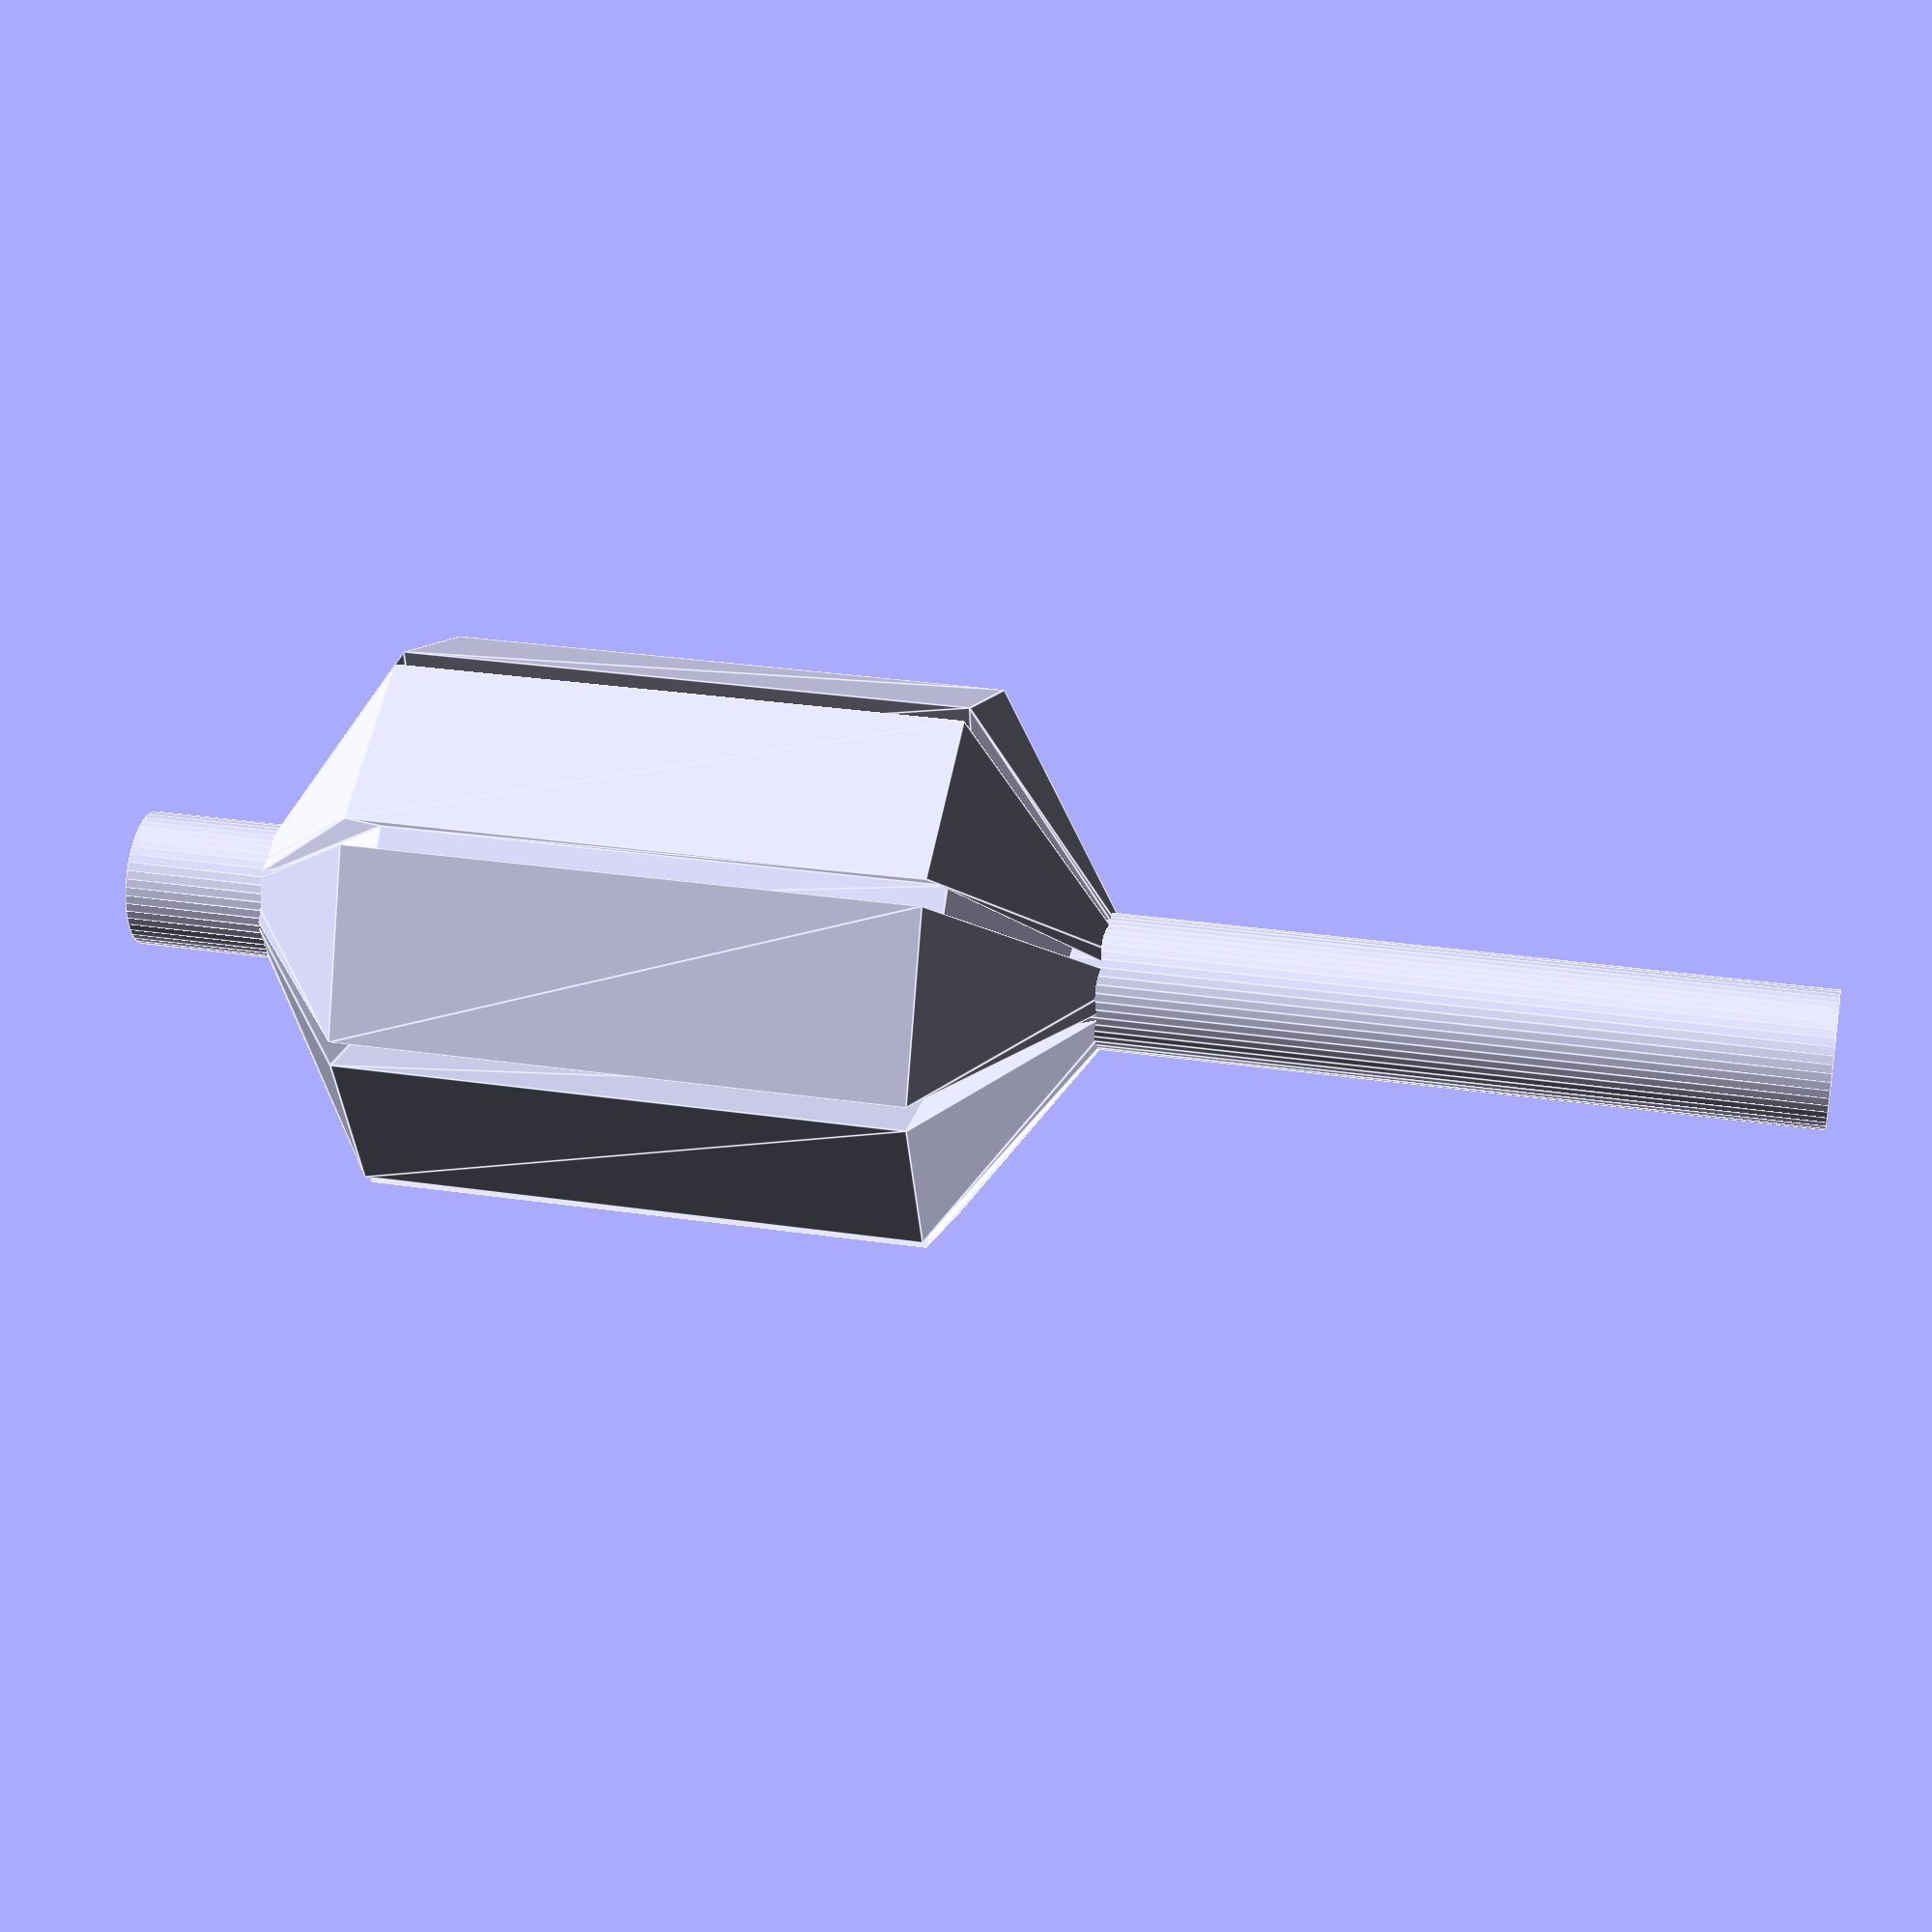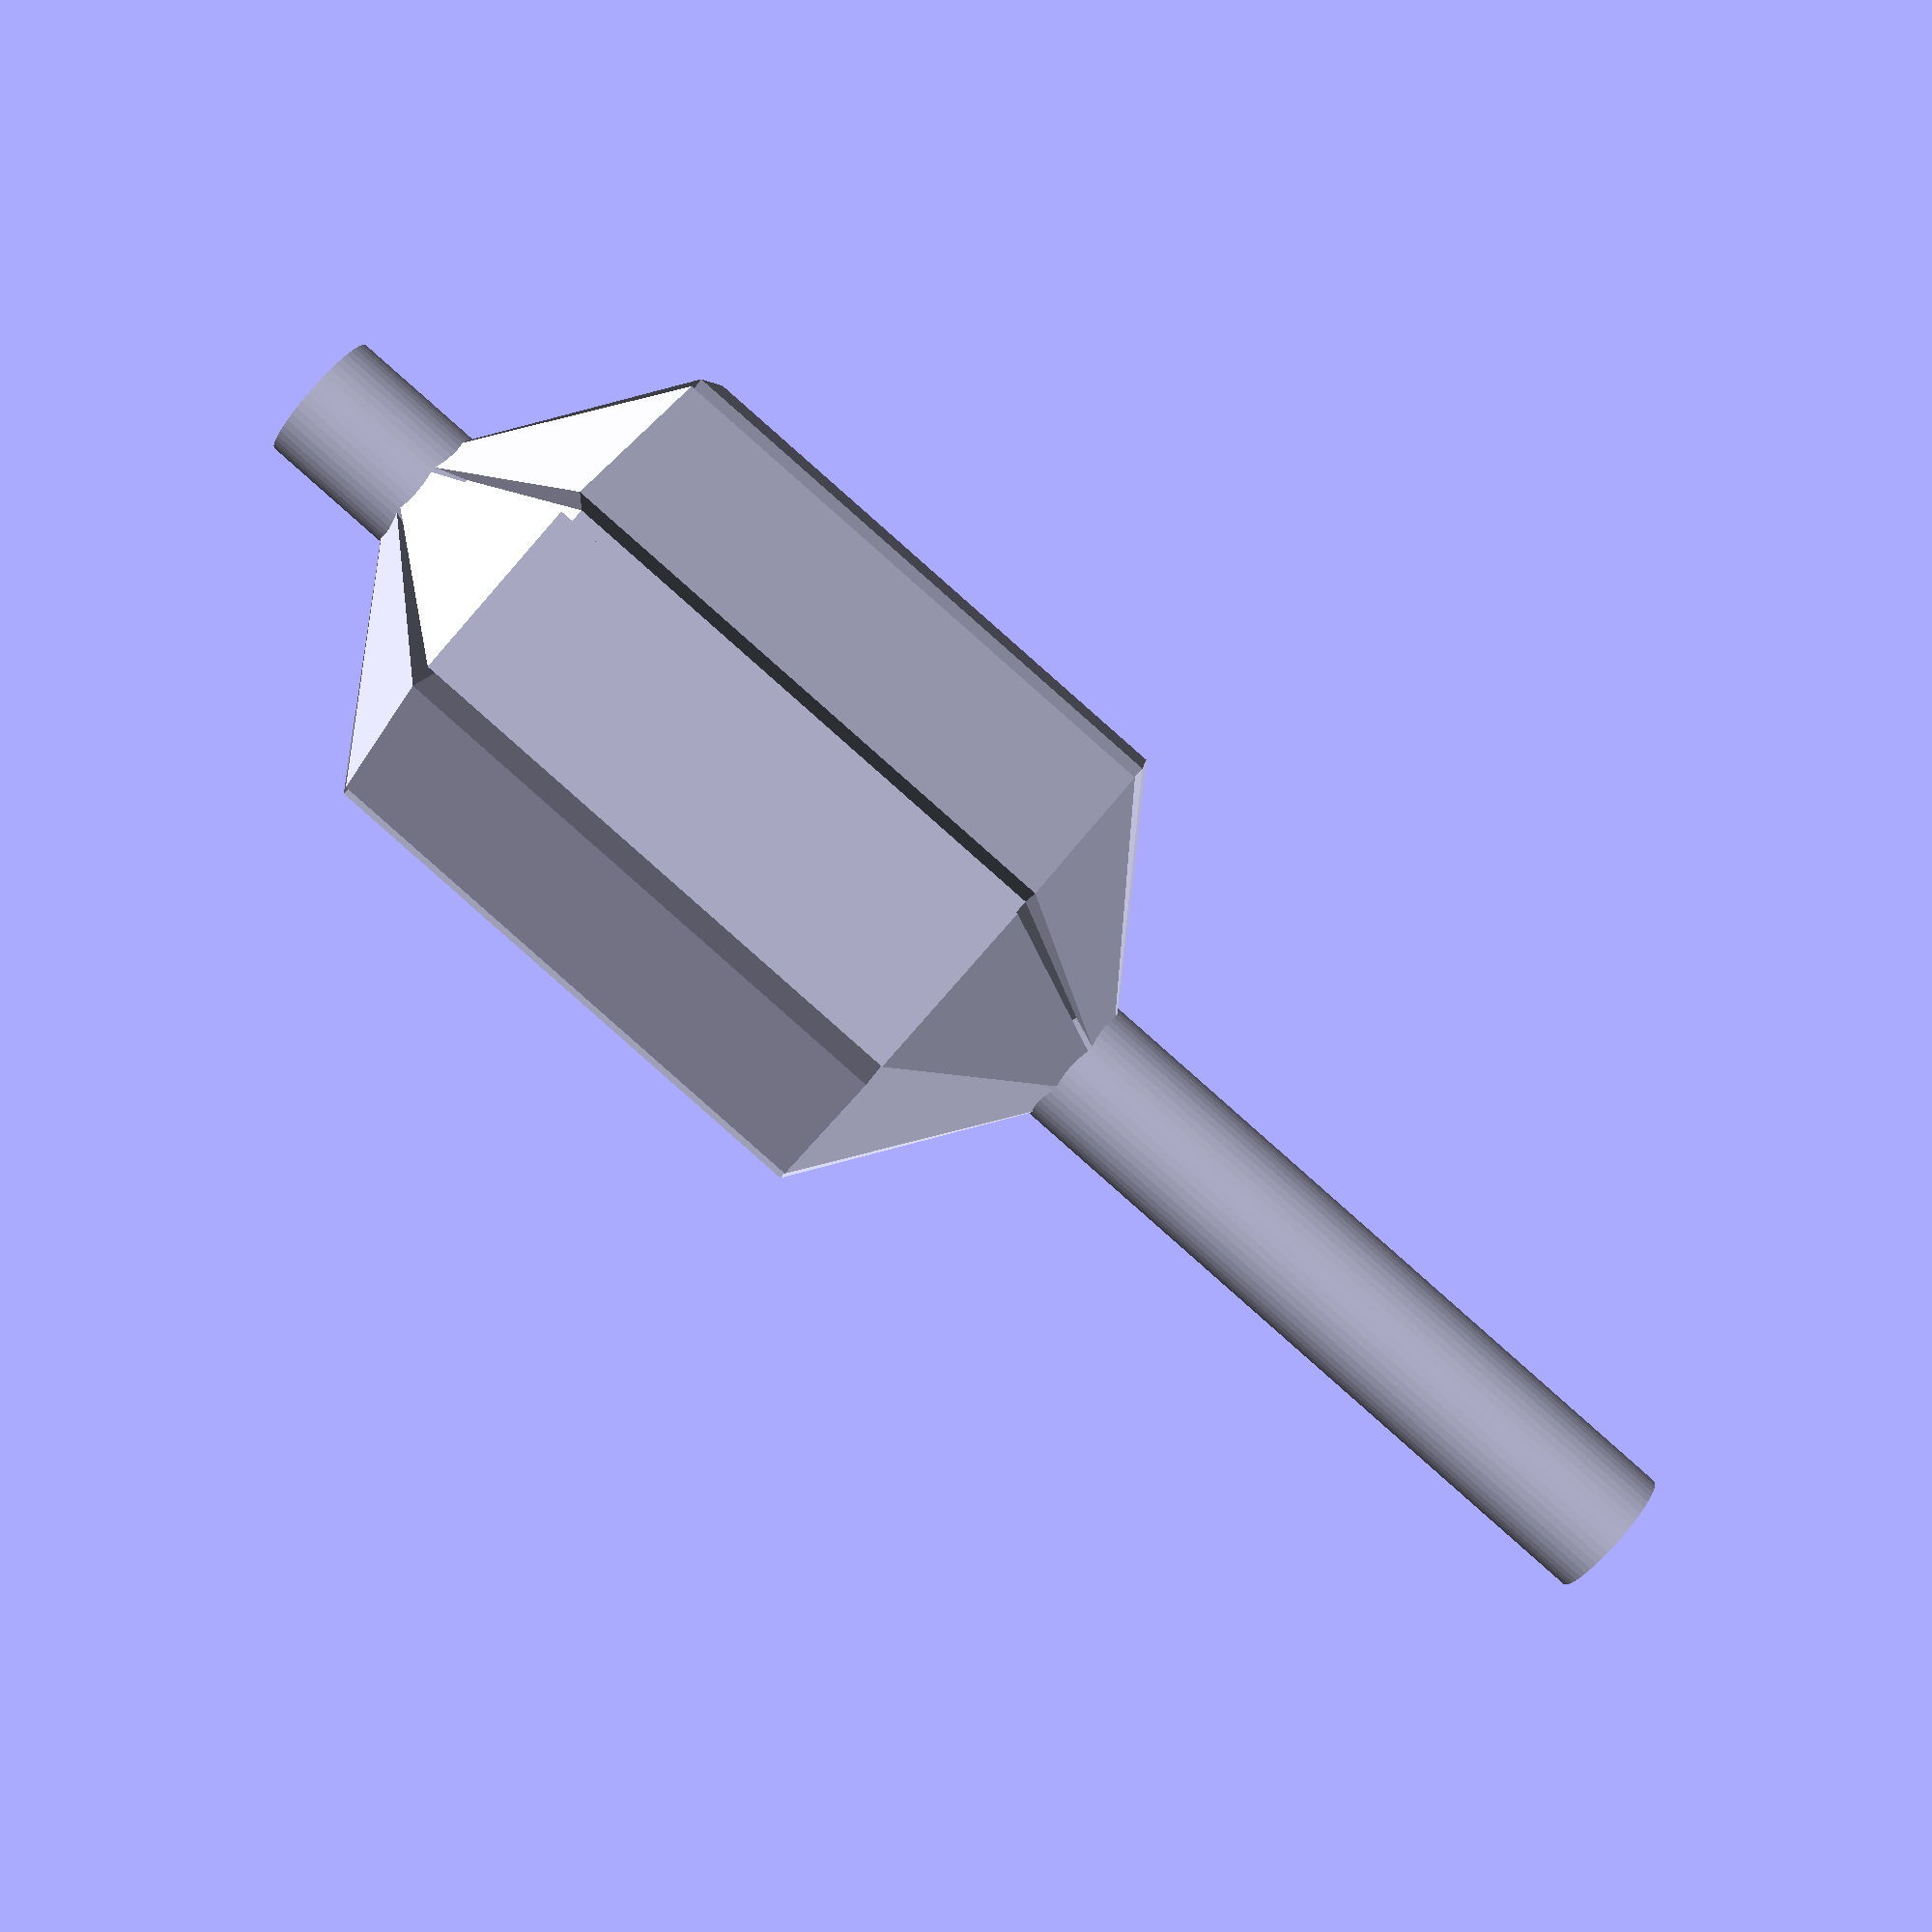
<openscad>
module squish() {
polygon( points=[
[2.9986501012469624, 0.08998650060748697],[4.943855389680211, -0.747190662367996],[4.28158931891503, 2.5822457094848144],[2.8048277966239628, 1.06439702709354],[2.056735756202653, 2.183995885792256],[2.056735756202653, 2.183995885792256],[4.024177255448217, 2.9674900870488607],[1.2016173897941294, 4.8534642935272885],[1.2306703993206836, 2.73595511078597],[-0.08998650060748688, 2.9986501012469624],[-0.08998650060748688, 2.9986501012469624],[0.7471906623679959, 4.943855389680211],[-2.582245709484814, 4.28158931891503],[-1.0643970270935397, 2.804827796623963],[-2.1839958857922555, 2.0567357562026536],[-2.1839958857922555, 2.0567357562026536],[-2.9674900870488607, 4.024177255448217],[-4.8534642935272885, 1.2016173897941298],[-2.7359551107859703, 1.2306703993206831],[-2.9986501012469624, -0.08998650060748603],[-2.9986501012469624, -0.08998650060748603],[-4.943855389680211, 0.7471906623679963],[-4.28158931891503, -2.582245709484814],[-2.8048277966239628, -1.06439702709354],[-2.056735756202654, -2.183995885792255],[-2.056735756202654, -2.183995885792255],[-4.024177255448217, -2.9674900870488607],[-1.20161738979413, -4.8534642935272885],[-1.2306703993206858, -2.7359551107859694],[0.08998650060748718, -2.9986501012469624],[0.08998650060748718, -2.9986501012469624],[-0.7471906623679987, -4.943855389680211],[2.582245709484817, -4.281589318915028],[1.06439702709354, -2.8048277966239628],[2.183995885792256, -2.056735756202653],[2.183995885792256, -2.056735756202653],[2.9674900870488585, -4.024177255448219],[4.8534642935272885, -1.2016173897941302],[2.735955110785969, -1.2306703993206858],[2.9986501012469624, 0.08998650060748699],[2.7685590182209183, 0.4184267709260778],[4.491902429708419, -0.26983802915750066],[4.046714173664704, 1.9682744718817027],[2.7179400043752815, 0.672905738284712],[1.661794448747362, 2.2535392630510014],[1.661794448747362, 2.2535392630510014],[3.3670589687144346, 2.9854503682358695],[1.4696788074181053, 4.253239260025951],[1.446057597311496, 2.3976900185924164],[-0.4184267709260774, 2.7685590182209183],[-0.4184267709260774, 2.7685590182209183],[0.2698380291575012, 4.491902429708419],[-1.9682744718817027, 4.046714173664704],[-0.6729057382847121, 2.7179400043752815],[-2.253539263051001, 1.6617944487473622],[-2.253539263051001, 1.6617944487473622],[-2.985450368235869, 3.3670589687144346],[-4.253239260025951, 1.4696788074181057],[-2.3976900185924164, 1.4460575973114964],[-2.7685590182209183, -0.4184267709260772],[-2.7685590182209183, -0.4184267709260772],[-4.491902429708419, 0.2698380291575015],[-4.046714173664704, -1.9682744718817025],[-2.7179400043752815, -0.672905738284712],[-1.6617944487473617, -2.253539263051002],[-1.6617944487473617, -2.253539263051002],[-3.3670589687144346, -2.985450368235869],[-1.4696788074181097, -4.253239260025949],[-1.4460575973114984, -2.397690018592415],[0.4184267709260783, -2.7685590182209183],[0.4184267709260783, -2.7685590182209183],[-0.26983802915749977, -4.491902429708419],[1.9682744718817022, -4.046714173664704],[0.6729057382847118, -2.7179400043752815],[2.253539263051002, -1.6617944487473617],[2.253539263051002, -1.6617944487473617],[2.985450368235871, -3.3670589687144337],[4.253239260025949, -1.46967880741811],[2.3976900185924146, -1.4460575973114984],[2.7685590182209183, 0.4184267709260781],], paths=[
[
0,1,2,3,4,5,6,7,8,9,10,11,12,13,14,15,16,17,18,19,20,21,22,23,24,25,26,27,28,29,30,31,32,33,34,35,36,37,38,39,],
[
40,41,42,43,44,45,46,47,48,49,50,51,52,53,54,55,56,57,58,59,60,61,62,63,64,65,66,67,68,69,70,71,72,73,74,75,76,77,78,79,]
]);
}


module roller() {
	union() {
		linear_extrude( height=10 )
		squish();
		
		translate( [0,0,10] )
		linear_extrude( height=3, scale=0.1 )
		squish();
	
	
		scale( [1,1,-1] )
		translate( [0,0,0] )
		linear_extrude( height=3, scale=0.1 )
		squish();
	
		translate( [0,0,-5] )
		cylinder( r=1.2, h=30, $fn=50 );
	
	}
}





r = 5.1;
d = 4;
t = 2;
c = 0.5;
w = r*4 + t*2 + c*2;
s = 1;
b = 14;
g = 8;
h = t + g + b + s + t;
/*
difference() {
	union() {
		difference() {
			translate([0,d/2,2*r])
			rotate(90,[1,0,0])
			difference() {
				cylinder( r=2*r+c+t, h=d );
				translate([0,0,-1]) cylinder( r=2*r+c, h=d+2 );
			}
			translate([-50,-10,-t*2]) cube( [100,100,2*r+c+t] );
		}
	
		translate([-w/2,-d/2,-2]) {
			difference() {
				translate([0,0,0]) cube([w,d,h-10]);
				translate([t,-d/2,t]) cube([4*r+2*c, d+3, g+b+s]);
			}
		}
	}

	translate([-w/2,-d/2,-2]) {
		translate([w/2-r,4/2,-1]) cylinder(r=1.25,h=h+20,$fn=100);
		translate([w/2-r,4/2-1.7,t]) cylinder(r=1.15,h=h+20,$fn=100);
		translate([w/2+r,4/2,-1]) cylinder(r=1.25,h=h+20,$fn=100);
		translate([w/2+r,4/2-1.7,t]) cylinder(r=1.25,h=h+20,$fn=100);
	}
}
*/
translate([-r,0,2.5]) roller();
//translate([+r,0,2.5]) roller();
</openscad>
<views>
elev=147.8 azim=79.5 roll=258.5 proj=p view=edges
elev=88.8 azim=186.3 roll=228.6 proj=p view=solid
</views>
